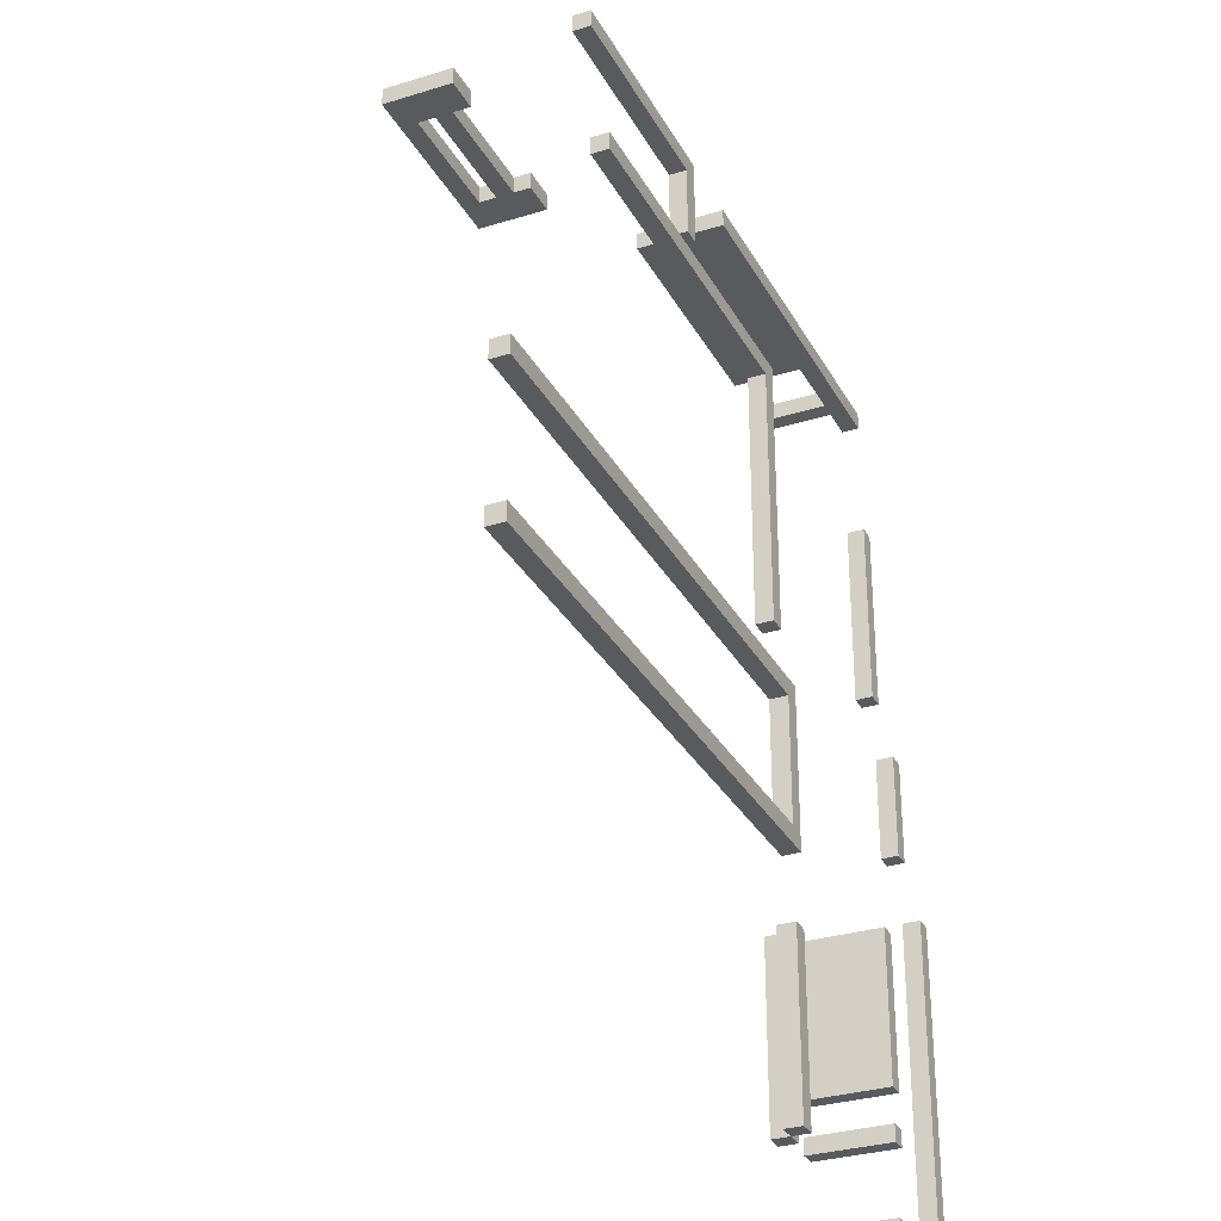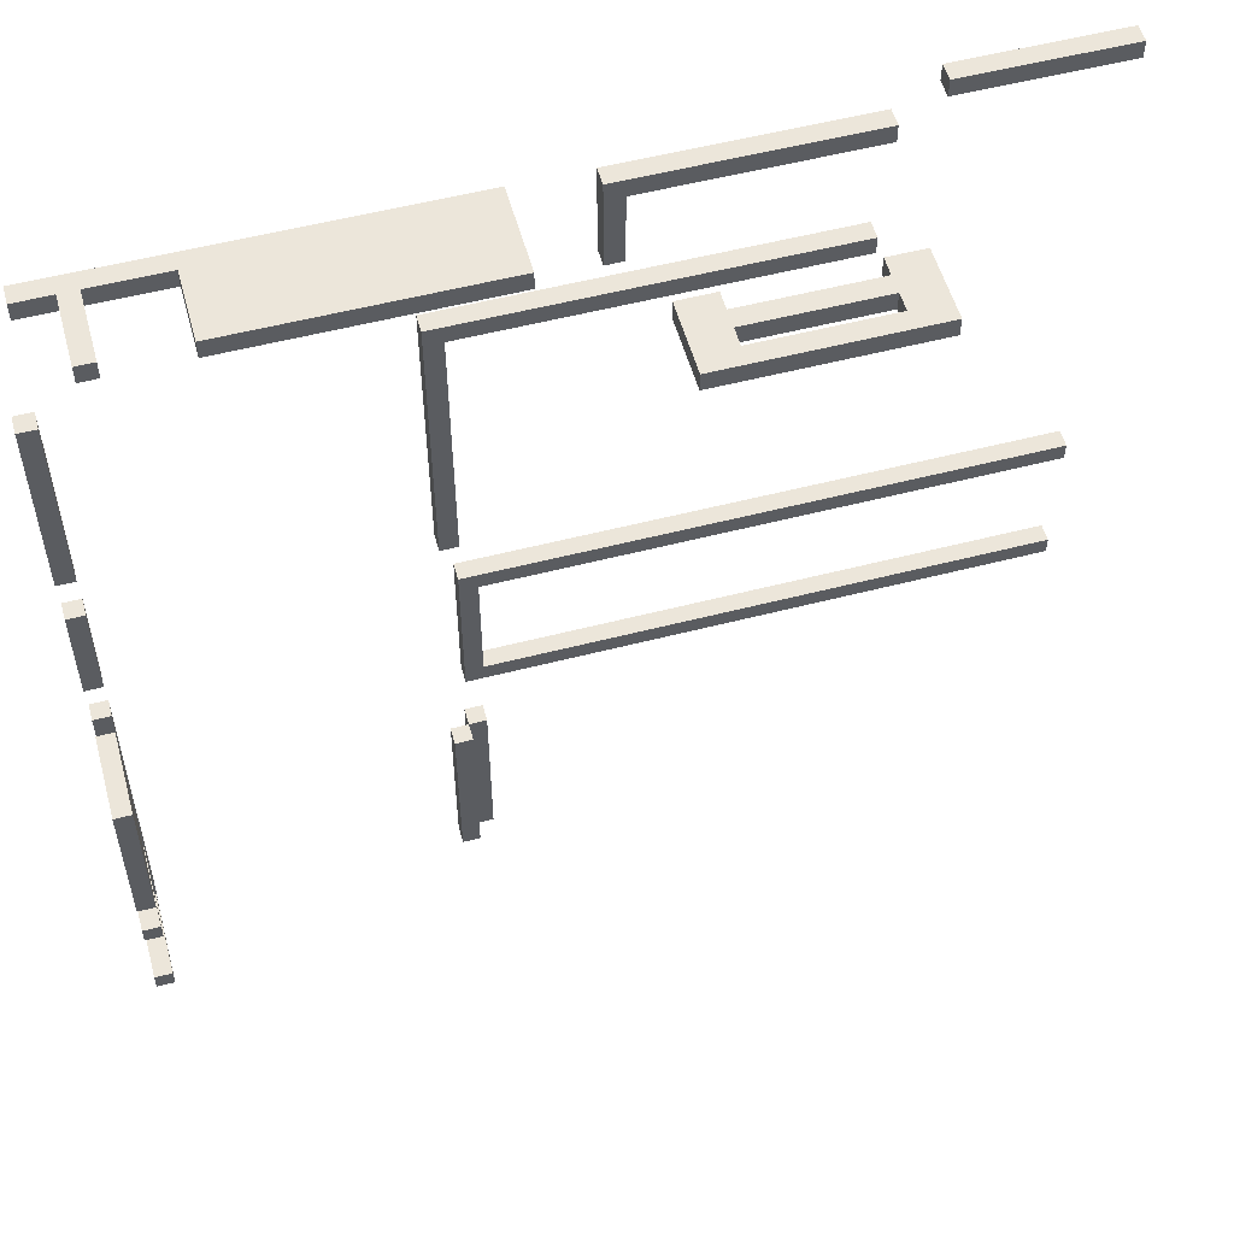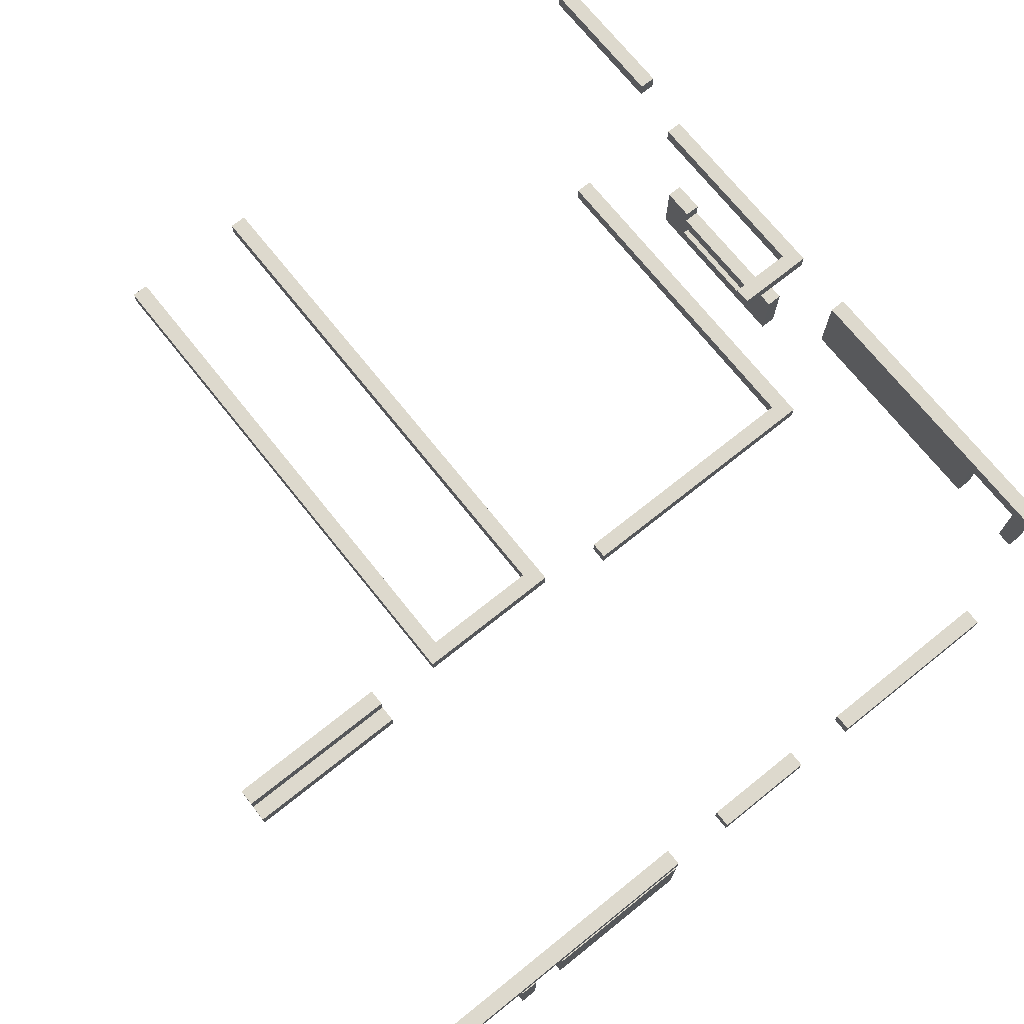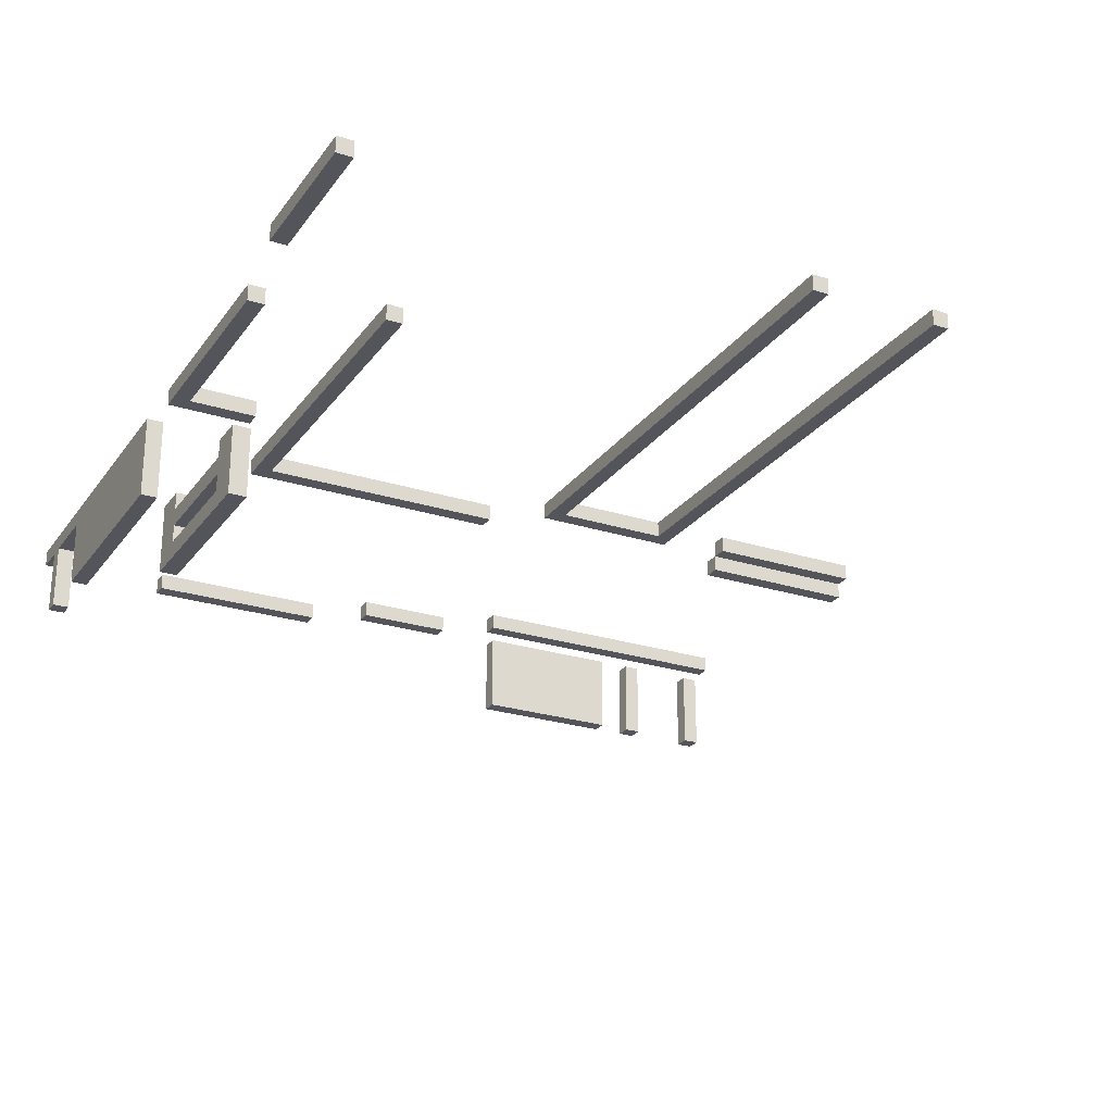
<metadata>
{"format":"obj","ext":"obj","renderer":"f3d","projection":"perspective","resolution":1024,"background":"white","views":[{"elev":-30.7,"azim":114.1,"up":"+Z"},{"elev":54.5,"azim":-15.4,"up":"+Z"},{"elev":71.9,"azim":-128.6,"up":"+Y"},{"elev":-24.9,"azim":62.6,"up":"+Y"}]}
</metadata>
<code>
o
v -2.5 0.05 -0.8
v -2.5 0.05 -1.7
v -2.5 0.05 -1.9
v -2.5 0.05 -2
v -2.5 0.05 -2.4
v -2.5 0.05 -2.5
v -2.5 0.45 1.7
v -2.5 0.45 0.6
v -2.5 0.55 1.7
v -2.5 0.55 0.6
v -2.5 0.55 0.2
v -2.5 0.55 -0.4
v -2.5 0.55 -0.8
v -2.5 0.55 -1.7
v -2.5 0.55 -1.9
v -2.5 0.55 -2
v -2.5 0.55 -2.4
v -2.5 0.55 -2.5
v -2.5 0.65 0.2
v -2.5 0.65 -0.4
v -2.5 0.65 -0.8
v -2.5 0.65 -2.6
v -2.5 0.75 -0.8
v -2.5 0.75 -2.6
v -2.4 0.45 2.5
v -2.4 0.45 2.4
v -2.4 0.55 2.5
v -2.4 0.55 2.4
v -2.2 0.05 2.5
v -2.2 0.05 2.4
v -2.2 0.45 2.5
v -2.2 0.45 2.4
v -1.7 0.05 2.5
v -1.7 0.05 2.4
v -1.7 0.45 2.5
v -1.7 0.45 2.4
v -0.7 0.55 1.7
v -0.7 0.55 0.1
v -0.7 0.55 -1.6
v -0.7 0.55 -2.6
v -0.7 0.65 1.7
v -0.7 0.65 0.1
v -0.7 0.65 -1.6
v -0.7 0.65 -2.6
v -0.6 0.65 -0.3
v -0.6 0.65 -1.2
v -0.6 0.65 -1.6
v -0.6 0.65 -2.6
v -0.6 0.75 -0.3
v -0.6 0.75 -1.2
v -0.6 0.75 -1.6
v -0.6 0.75 -2.6
v 0.1 0.45 2.5
v 0.1 0.45 2
v 0.1 0.55 2.5
v 0.1 0.55 2
v 0.2 -0.65 2.5
v 0.2 -0.65 2.4
v 0.2 -0.25 2.5
v 0.2 -0.25 2.4
v 1.1 -0.55 2.5
v 1.1 -0.55 2.4
v 1.1 -0.45 2.5
v 1.1 -0.45 2.4
v 1.1 -0.35 2.5
v 1.1 -0.35 2.4
v 1.1 -0.25 2.5
v 1.1 -0.25 2.4
v 1.7 0.65 2.5
v 1.7 0.65 2.4
v 1.7 0.75 2.5
v 1.7 0.75 2.4
v -2.4 0.05 -0.8
v -2.4 0.05 -1.7
v -2.4 0.05 -1.9
v -2.4 0.05 -2
v -2.4 0.05 -2.4
v -2.4 0.05 -2.5
v -2.4 0.45 1.7
v -2.4 0.45 0.6
v -2.4 0.55 1.7
v -2.4 0.55 0.6
v -2.4 0.55 0.2
v -2.4 0.55 -0.4
v -2.4 0.55 -0.8
v -2.4 0.55 -1.7
v -2.4 0.55 -1.9
v -2.4 0.55 -2
v -2.4 0.55 -2.4
v -2.4 0.55 -2.5
v -2.4 0.65 0.2
v -2.4 0.65 -0.4
v -2.4 0.65 -0.8
v -2.4 0.65 -2.6
v -2.4 0.75 -0.8
v -2.4 0.75 -2.6
v -2.1 0.05 2.5
v -2.1 0.05 2.4
v -2.1 0.45 2.5
v -2.1 0.45 2.4
v -0.6 0.55 1.6
v -0.6 0.55 0.1
v -0.6 0.55 -1.6
v -0.6 0.55 -2.6
v -0.6 0.65 1.6
v -0.6 0.65 0.1
v -0.6 0.65 -1.6
v -0.6 0.65 -2.6
v -0.5 0.65 -0.4
v -0.5 0.65 -1.1
v -0.5 0.65 -1.6
v -0.5 0.65 -2.6
v -0.5 0.75 -0.4
v -0.5 0.75 -1.1
v -0.5 0.75 -1.6
v -0.5 0.75 -2.6
v -0.3 0.05 2.5
v -0.3 0.05 2.4
v -0.3 0.55 2.5
v -0.3 0.55 2.4
v 0.2 0.45 2.4
v 0.2 0.45 2
v 0.2 0.55 2.4
v 0.2 0.55 2
v 0.4 -0.55 2.5
v 0.4 -0.55 2.4
v 0.4 -0.45 2.5
v 0.4 -0.45 2.4
v 0.4 -0.35 2.5
v 0.4 -0.35 2.4
v 0.4 -0.25 2.5
v 0.4 -0.25 2.4
v 1.3 -0.65 2.5
v 1.3 -0.65 2.4
v 1.3 -0.25 2.5
v 1.3 -0.25 2.4
v 1.4 0.45 2.5
v 1.4 0.45 2.4
v 1.4 0.55 2.5
v 1.4 0.55 2.4
v 1.4 0.55 1.7
v 1.4 0.55 1.6
v 1.4 0.65 1.7
v 1.4 0.65 1.6
v 2.6 0.65 2.5
v 2.6 0.65 2.4
v 2.6 0.65 -0.3
v 2.6 0.65 -0.4
v 2.6 0.65 -1.1
v 2.6 0.65 -1.2
v 2.6 0.75 2.5
v 2.6 0.75 2.4
v 2.6 0.75 -0.3
v 2.6 0.75 -0.4
v 2.6 0.75 -1.1
v 2.6 0.75 -1.2
v -2.4 0.45 2.5
v -2.4 0.55 2.5
v -2.2 0.05 2.5
v -2.2 0.45 2.5
v -2.1 0.05 2.5
v -2.1 0.45 2.5
v -1.7 0.05 2.5
v -1.7 0.45 2.5
v -0.3 0.05 2.5
v -0.3 0.55 2.5
v 0.1 0.45 2.5
v 0.1 0.55 2.5
v 0.2 -0.65 2.5
v 0.2 -0.25 2.5
v 0.4 -0.55 2.5
v 0.4 -0.45 2.5
v 0.4 -0.35 2.5
v 0.4 -0.25 2.5
v 1.1 -0.55 2.5
v 1.1 -0.45 2.5
v 1.1 -0.35 2.5
v 1.1 -0.25 2.5
v 1.3 -0.65 2.5
v 1.3 -0.25 2.5
v 1.4 0.45 2.5
v 1.4 0.55 2.5
v 1.7 0.65 2.5
v 1.7 0.75 2.5
v 2.6 0.65 2.5
v 2.6 0.75 2.5
v -2.5 0.45 1.7
v -2.5 0.55 1.7
v -2.4 0.45 1.7
v -2.4 0.55 1.7
v -0.7 0.55 1.7
v -0.7 0.65 1.7
v 1.4 0.55 1.7
v 1.4 0.65 1.7
v -2.5 0.55 0.2
v -2.5 0.65 0.2
v -2.4 0.55 0.2
v -2.4 0.65 0.2
v -0.6 0.65 -0.3
v -0.6 0.75 -0.3
v 2.6 0.65 -0.3
v 2.6 0.75 -0.3
v -2.5 0.05 -0.8
v -2.5 0.55 -0.8
v -2.5 0.65 -0.8
v -2.5 0.75 -0.8
v -2.4 0.05 -0.8
v -2.4 0.55 -0.8
v -2.4 0.65 -0.8
v -2.4 0.75 -0.8
v -0.5 0.65 -1.1
v -0.5 0.75 -1.1
v 2.6 0.65 -1.1
v 2.6 0.75 -1.1
v -0.7 0.55 -1.6
v -0.7 0.65 -1.6
v -0.6 0.55 -1.6
v -0.6 0.65 -1.6
v -0.6 0.75 -1.6
v -0.5 0.65 -1.6
v -0.5 0.75 -1.6
v -2.5 0.05 -1.9
v -2.5 0.55 -1.9
v -2.4 0.05 -1.9
v -2.4 0.55 -1.9
v -2.5 0.05 -2.4
v -2.5 0.55 -2.4
v -2.4 0.05 -2.4
v -2.4 0.55 -2.4
v -2.4 0.45 2.4
v -2.4 0.55 2.4
v -2.2 0.05 2.4
v -2.2 0.45 2.4
v -2.1 0.05 2.4
v -2.1 0.45 2.4
v -1.7 0.05 2.4
v -1.7 0.45 2.4
v -0.3 0.05 2.4
v -0.3 0.55 2.4
v 0.2 -0.65 2.4
v 0.2 -0.25 2.4
v 0.2 0.45 2.4
v 0.2 0.55 2.4
v 0.4 -0.55 2.4
v 0.4 -0.45 2.4
v 0.4 -0.35 2.4
v 0.4 -0.25 2.4
v 1.1 -0.55 2.4
v 1.1 -0.45 2.4
v 1.1 -0.35 2.4
v 1.1 -0.25 2.4
v 1.3 -0.65 2.4
v 1.3 -0.25 2.4
v 1.4 0.45 2.4
v 1.4 0.55 2.4
v 1.7 0.65 2.4
v 1.7 0.75 2.4
v 2.6 0.65 2.4
v 2.6 0.75 2.4
v 0.1 0.45 2
v 0.1 0.55 2
v 0.2 0.45 2
v 0.2 0.55 2
v -0.6 0.55 1.6
v -0.6 0.65 1.6
v 1.4 0.55 1.6
v 1.4 0.65 1.6
v -2.5 0.45 0.6
v -2.5 0.55 0.6
v -2.4 0.45 0.6
v -2.4 0.55 0.6
v -0.7 0.55 0.1
v -0.7 0.65 0.1
v -0.6 0.55 0.1
v -0.6 0.65 0.1
v -2.5 0.55 -0.4
v -2.5 0.65 -0.4
v -2.4 0.55 -0.4
v -2.4 0.65 -0.4
v -0.5 0.65 -0.4
v -0.5 0.75 -0.4
v 2.6 0.65 -0.4
v 2.6 0.75 -0.4
v -0.6 0.65 -1.2
v -0.6 0.75 -1.2
v 2.6 0.65 -1.2
v 2.6 0.75 -1.2
v -2.5 0.05 -1.7
v -2.5 0.55 -1.7
v -2.4 0.05 -1.7
v -2.4 0.55 -1.7
v -2.5 0.05 -2
v -2.5 0.55 -2
v -2.4 0.05 -2
v -2.4 0.55 -2
v -2.5 0.05 -2.5
v -2.5 0.55 -2.5
v -2.4 0.05 -2.5
v -2.4 0.55 -2.5
v -2.5 0.65 -2.6
v -2.5 0.75 -2.6
v -2.4 0.65 -2.6
v -2.4 0.75 -2.6
v -0.7 0.55 -2.6
v -0.7 0.65 -2.6
v -0.6 0.55 -2.6
v -0.6 0.65 -2.6
v -0.6 0.75 -2.6
v -0.5 0.65 -2.6
v -0.5 0.75 -2.6
v 0.2 -0.65 2.5
v 1.3 -0.65 2.5
v 0.2 -0.65 2.4
v 1.3 -0.65 2.4
v 0.4 -0.45 2.5
v 1.1 -0.45 2.5
v 0.4 -0.45 2.4
v 1.1 -0.45 2.4
v -2.2 0.05 2.5
v -2.1 0.05 2.5
v -1.7 0.05 2.5
v -0.3 0.05 2.5
v -2.2 0.05 2.4
v -2.1 0.05 2.4
v -1.7 0.05 2.4
v -0.3 0.05 2.4
v -2.5 0.05 -0.8
v -2.4 0.05 -0.8
v -2.5 0.05 -1.7
v -2.4 0.05 -1.7
v -2.5 0.05 -1.9
v -2.4 0.05 -1.9
v -2.5 0.05 -2
v -2.4 0.05 -2
v -2.5 0.05 -2.4
v -2.4 0.05 -2.4
v -2.5 0.05 -2.5
v -2.4 0.05 -2.5
v -2.4 0.45 2.5
v -2.2 0.45 2.5
v -2.1 0.45 2.5
v -1.7 0.45 2.5
v 0.1 0.45 2.5
v 1.4 0.45 2.5
v -2.4 0.45 2.4
v -2.2 0.45 2.4
v -2.1 0.45 2.4
v -1.7 0.45 2.4
v 0.2 0.45 2.4
v 1.4 0.45 2.4
v 0.1 0.45 2
v 0.2 0.45 2
v -2.5 0.45 1.7
v -2.4 0.45 1.7
v -2.5 0.45 0.6
v -2.4 0.45 0.6
v -0.7 0.55 1.7
v 1.4 0.55 1.7
v -0.6 0.55 1.6
v 1.4 0.55 1.6
v -2.5 0.55 0.2
v -2.4 0.55 0.2
v -0.7 0.55 0.1
v -0.6 0.55 0.1
v -2.5 0.55 -0.4
v -2.4 0.55 -0.4
v -0.7 0.55 -1.6
v -0.6 0.55 -1.6
v -0.7 0.55 -2.6
v -0.6 0.55 -2.6
v 1.7 0.65 2.5
v 2.6 0.65 2.5
v 1.7 0.65 2.4
v 2.6 0.65 2.4
v -0.6 0.65 -0.3
v 2.6 0.65 -0.3
v -0.5 0.65 -0.4
v 2.6 0.65 -0.4
v -2.5 0.65 -0.8
v -2.4 0.65 -0.8
v -0.5 0.65 -1.1
v 2.6 0.65 -1.1
v -0.6 0.65 -1.2
v 2.6 0.65 -1.2
v -0.6 0.65 -1.6
v -0.5 0.65 -1.6
v -2.5 0.65 -2.6
v -2.4 0.65 -2.6
v -0.6 0.65 -2.6
v -0.5 0.65 -2.6
v 0.4 -0.55 2.5
v 1.1 -0.55 2.5
v 0.4 -0.55 2.4
v 1.1 -0.55 2.4
v 0.4 -0.35 2.5
v 1.1 -0.35 2.5
v 0.4 -0.35 2.4
v 1.1 -0.35 2.4
v 0.2 -0.25 2.5
v 0.4 -0.25 2.5
v 1.1 -0.25 2.5
v 1.3 -0.25 2.5
v 0.2 -0.25 2.4
v 0.4 -0.25 2.4
v 1.1 -0.25 2.4
v 1.3 -0.25 2.4
v -2.4 0.55 2.5
v -0.3 0.55 2.5
v 0.1 0.55 2.5
v 1.4 0.55 2.5
v -2.4 0.55 2.4
v -0.3 0.55 2.4
v 0.2 0.55 2.4
v 1.4 0.55 2.4
v 0.1 0.55 2
v 0.2 0.55 2
v -2.5 0.55 1.7
v -2.4 0.55 1.7
v -2.5 0.55 0.6
v -2.4 0.55 0.6
v -2.5 0.55 -0.8
v -2.4 0.55 -0.8
v -2.5 0.55 -1.7
v -2.4 0.55 -1.7
v -2.5 0.55 -1.9
v -2.4 0.55 -1.9
v -2.5 0.55 -2
v -2.4 0.55 -2
v -2.5 0.55 -2.4
v -2.4 0.55 -2.4
v -2.5 0.55 -2.5
v -2.4 0.55 -2.5
v -0.7 0.65 1.7
v 1.4 0.65 1.7
v -0.6 0.65 1.6
v 1.4 0.65 1.6
v -2.5 0.65 0.2
v -2.4 0.65 0.2
v -0.7 0.65 0.1
v -0.6 0.65 0.1
v -2.5 0.65 -0.4
v -2.4 0.65 -0.4
v -0.7 0.65 -1.6
v -0.6 0.65 -1.6
v -0.7 0.65 -2.6
v -0.6 0.65 -2.6
v 1.7 0.75 2.5
v 2.6 0.75 2.5
v 1.7 0.75 2.4
v 2.6 0.75 2.4
v -0.6 0.75 -0.3
v 2.6 0.75 -0.3
v -0.5 0.75 -0.4
v 2.6 0.75 -0.4
v -2.5 0.75 -0.8
v -2.4 0.75 -0.8
v -0.5 0.75 -1.1
v 2.6 0.75 -1.1
v -0.6 0.75 -1.2
v 2.6 0.75 -1.2
v -0.6 0.75 -1.6
v -0.5 0.75 -1.6
v -2.5 0.75 -2.6
v -2.4 0.75 -2.6
v -0.6 0.75 -2.6
v -0.5 0.75 -2.6
f 9 8 7
f 10 8 9
f 13 2 1
f 14 2 13
f 15 4 3
f 16 4 15
f 17 6 5
f 18 6 17
f 19 12 11
f 20 12 19
f 23 22 21
f 24 22 23
f 27 26 25
f 28 26 27
f 31 30 29
f 32 30 31
f 35 34 33
f 36 34 35
f 41 38 37
f 42 38 41
f 43 40 39
f 44 40 43
f 49 46 45
f 50 46 49
f 51 48 47
f 52 48 51
f 55 54 53
f 56 54 55
f 59 58 57
f 60 58 59
f 63 62 61
f 64 62 63
f 67 66 65
f 68 66 67
f 71 70 69
f 72 70 71
f 79 80 81
f 81 80 82
f 73 74 85
f 85 74 86
f 75 76 87
f 87 76 88
f 77 78 89
f 89 78 90
f 83 84 91
f 91 84 92
f 93 94 95
f 95 94 96
f 97 98 99
f 99 98 100
f 101 102 105
f 105 102 106
f 103 104 107
f 107 104 108
f 109 110 113
f 113 110 114
f 111 112 115
f 115 112 116
f 117 118 119
f 119 118 120
f 121 122 123
f 123 122 124
f 125 126 127
f 127 126 128
f 129 130 131
f 131 130 132
f 133 134 135
f 135 134 136
f 137 138 139
f 139 138 140
f 141 142 143
f 143 142 144
f 145 146 151
f 151 146 152
f 147 148 153
f 153 148 154
f 149 150 155
f 155 150 156
f 160 158 157
f 161 160 159
f 162 158 160
f 162 160 161
f 164 158 162
f 165 164 163
f 166 158 164
f 166 164 165
f 171 170 169
f 172 170 171
f 173 170 172
f 174 170 173
f 175 171 169
f 176 173 172
f 177 173 176
f 179 175 169
f 179 178 177
f 179 177 176
f 179 176 175
f 180 178 179
f 181 168 167
f 182 168 181
f 185 184 183
f 186 184 185
f 189 188 187
f 190 188 189
f 193 192 191
f 194 192 193
f 197 196 195
f 198 196 197
f 201 200 199
f 202 200 201
f 207 204 203
f 208 204 207
f 209 206 205
f 210 206 209
f 213 212 211
f 214 212 213
f 217 216 215
f 218 216 217
f 220 219 218
f 221 219 220
f 224 223 222
f 225 223 224
f 228 227 226
f 229 227 228
f 230 231 233
f 232 233 234
f 233 231 235
f 234 233 235
f 235 231 237
f 236 237 238
f 237 231 239
f 238 237 239
f 240 241 244
f 244 241 245
f 245 241 246
f 246 241 247
f 240 244 248
f 245 246 249
f 249 246 250
f 240 248 252
f 250 251 252
f 249 250 252
f 248 249 252
f 252 251 253
f 242 243 254
f 254 243 255
f 256 257 258
f 258 257 259
f 260 261 262
f 262 261 263
f 264 265 266
f 266 265 267
f 268 269 270
f 270 269 271
f 272 273 274
f 274 273 275
f 276 277 278
f 278 277 279
f 280 281 282
f 282 281 283
f 284 285 286
f 286 285 287
f 288 289 290
f 290 289 291
f 292 293 294
f 294 293 295
f 296 297 298
f 298 297 299
f 300 301 302
f 302 301 303
f 304 305 306
f 306 305 307
f 307 308 309
f 309 308 310
f 313 312 311
f 314 312 313
f 317 316 315
f 318 316 317
f 323 320 319
f 324 320 323
f 325 322 321
f 326 322 325
f 329 328 327
f 330 328 329
f 333 332 331
f 334 332 333
f 337 336 335
f 338 336 337
f 345 340 339
f 346 340 345
f 347 342 341
f 348 342 347
f 349 344 343
f 350 344 349
f 351 349 343
f 352 349 351
f 355 354 353
f 356 354 355
f 359 358 357
f 360 358 359
f 363 359 357
f 364 359 363
f 365 362 361
f 366 362 365
f 369 368 367
f 370 368 369
f 373 372 371
f 374 372 373
f 377 376 375
f 378 376 377
f 381 377 375
f 383 381 375
f 383 382 381
f 384 382 383
f 387 380 379
f 388 380 387
f 389 386 385
f 390 386 389
f 391 392 393
f 393 392 394
f 395 396 397
f 397 396 398
f 399 400 403
f 403 400 404
f 401 402 405
f 405 402 406
f 407 408 411
f 411 408 412
f 409 410 413
f 413 410 414
f 409 413 415
f 415 413 416
f 417 418 419
f 419 418 420
f 421 422 423
f 423 422 424
f 425 426 427
f 427 426 428
f 429 430 431
f 431 430 432
f 433 434 435
f 435 434 436
f 433 435 439
f 439 435 440
f 437 438 441
f 441 438 442
f 443 444 445
f 445 444 446
f 447 448 449
f 449 448 450
f 451 452 453
f 453 452 454
f 451 453 457
f 451 457 459
f 457 458 459
f 459 458 460
f 455 456 463
f 463 456 464
f 461 462 465
f 465 462 466

</code>
